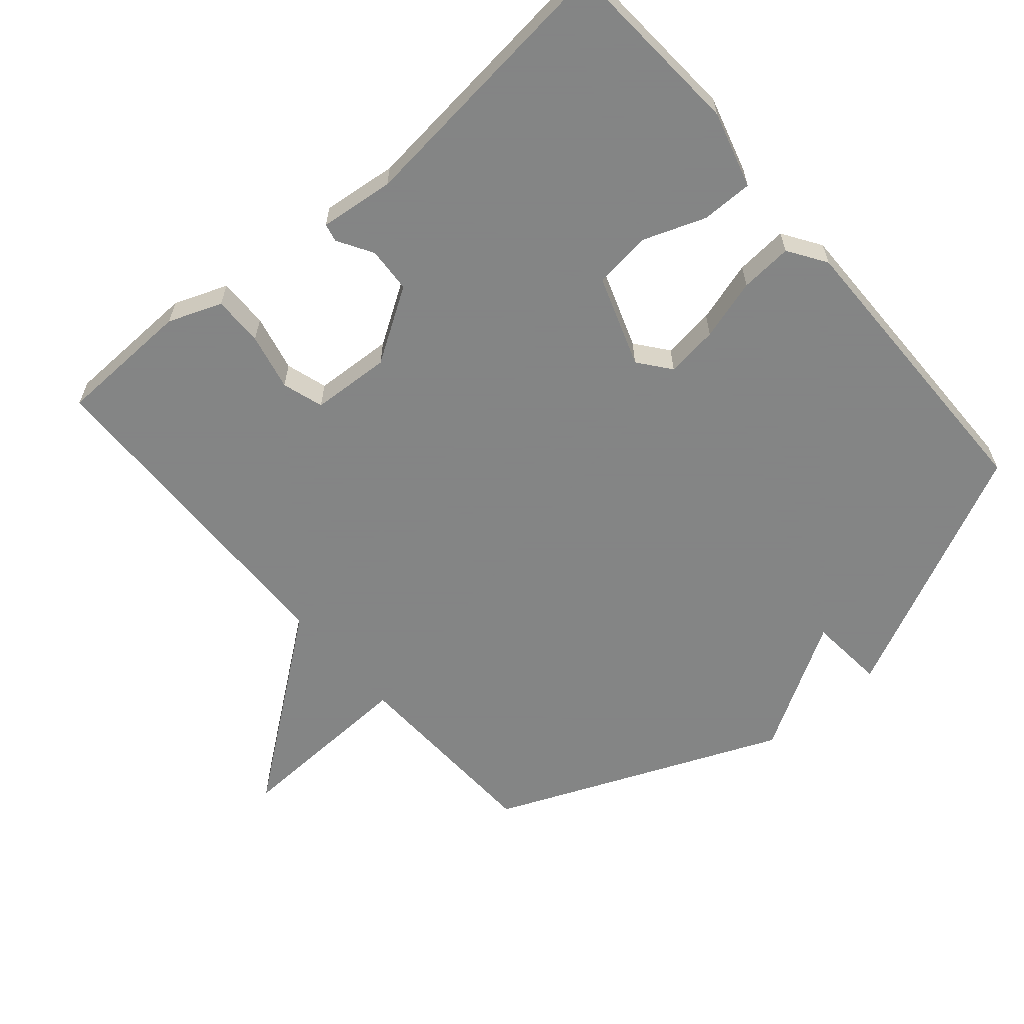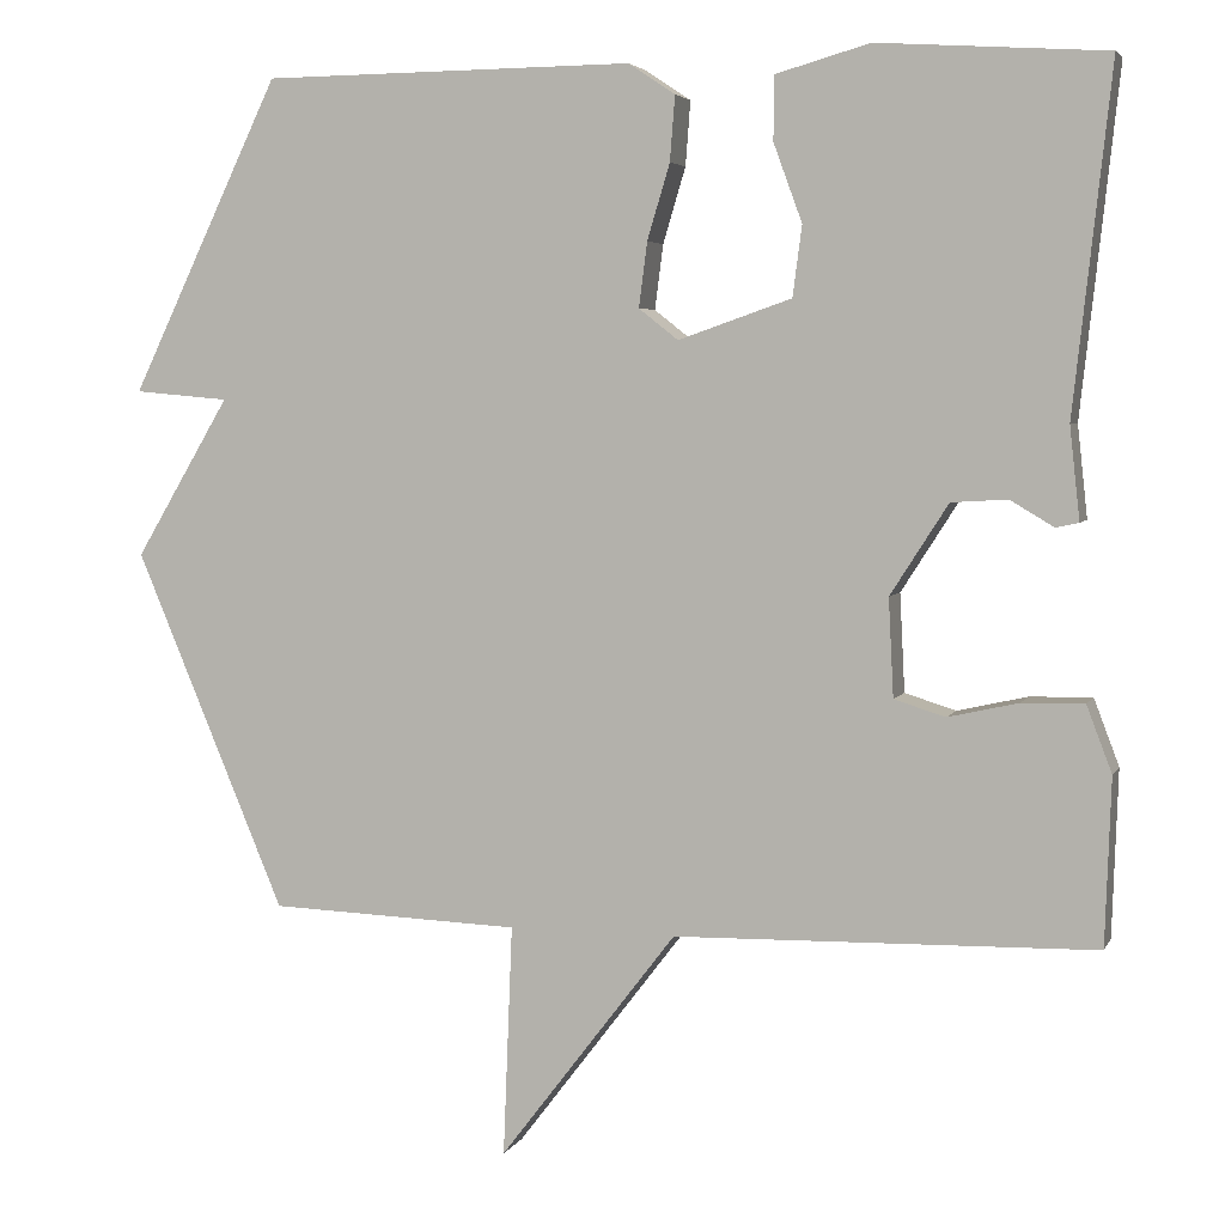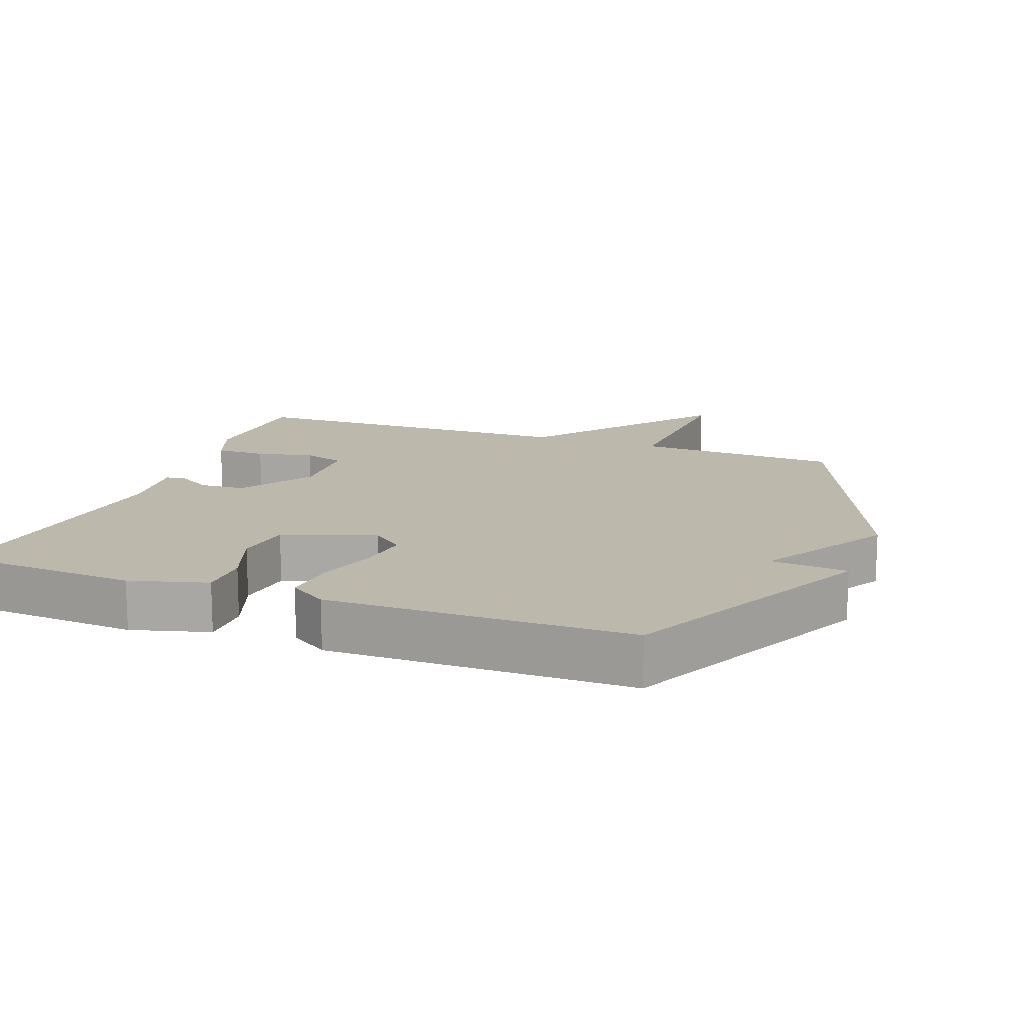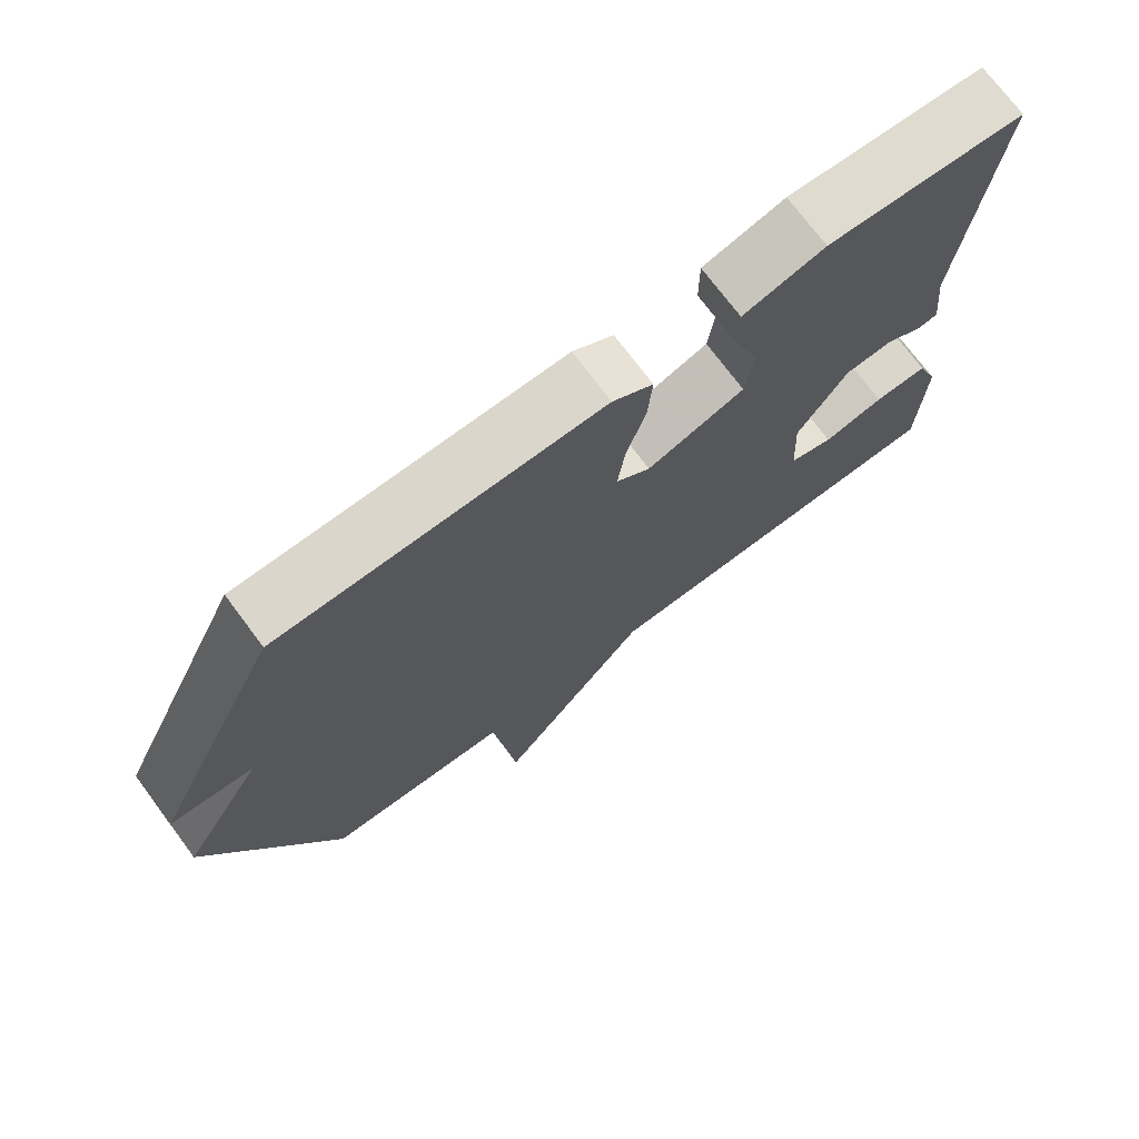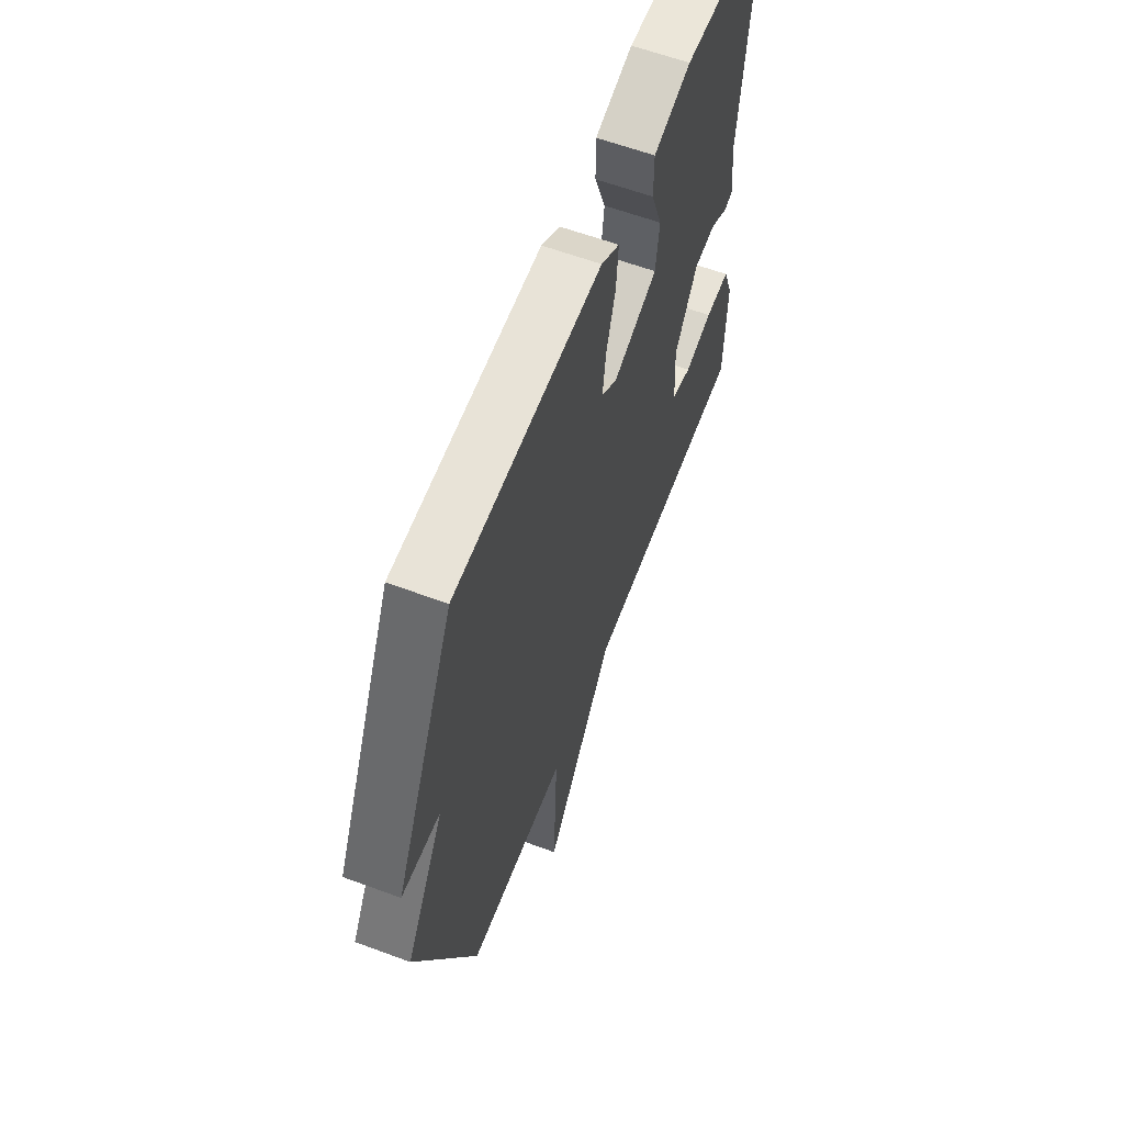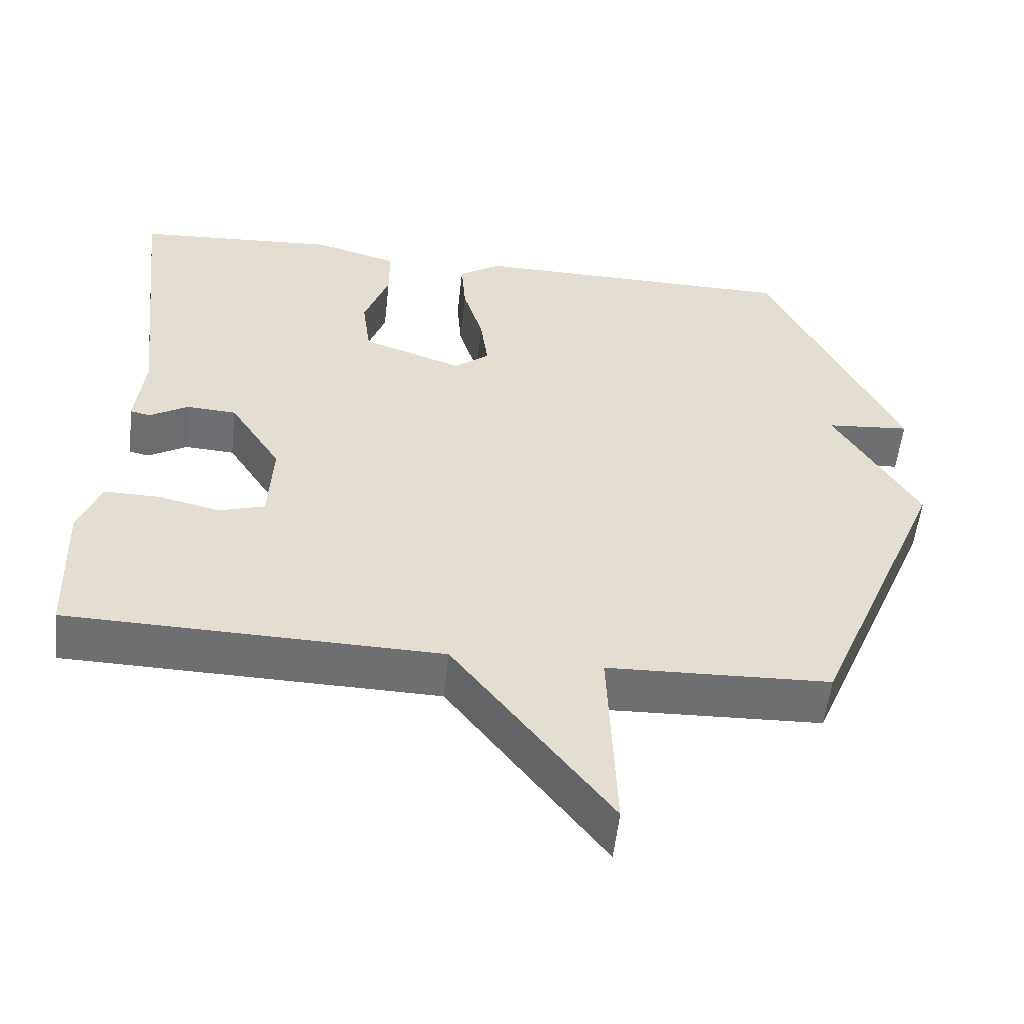
<metadata>
{"format":"obj","ext":"obj","renderer":"f3d","projection":"perspective","resolution":1024,"background":"white","views":[{"elev":-61.6,"azim":-49.5,"up":"+Y"},{"elev":4.4,"azim":-163.7,"up":"+Z"},{"elev":14.7,"azim":20.6,"up":"+Y"},{"elev":73.1,"azim":143.3,"up":"+Z"},{"elev":61.0,"azim":110.7,"up":"+Z"},{"elev":-54.7,"azim":-6.3,"up":"+Z"}]}
</metadata>
<code>
v 0.5 0.07 -0.5
v 0.201 0.07 -0.511
v 0.212 0.07 -0.786
v 0.001 0.07 -0.511
v -0.5 0.07 -0.5
v -0.507 0.07 -0.301
v -0.477 0.07 -0.222
v -0.403 0.07 -0.223
v -0.319 0.07 -0.242
v -0.258 0.07 -0.223
v -0.252 0.07 -0.106
v -0.321 0.07 0.002
v -0.388 0.07 0.006
v -0.44 0.07 -0.025
v -0.467 0.07 -0.019
v -0.455 0.07 0.091
v -0.5 0.07 0.5
v -0.228 0.07 0.518
v -0.115 0.07 0.486
v -0.115 0.07 0.41
v -0.149 0.07 0.317
v -0.138 0.07 0.233
v -0.003 0.07 0.186
v 0.044 0.07 0.223
v 0.034 0.07 0.3
v 0.007 0.07 0.39
v 0.001 0.07 0.467
v 0.057 0.07 0.504
v 0.5 0.07 0.5
v 0.679 0.07 0.127
v 0.566 0.07 0.117
v 0.679 0.07 -0.073
v 0.5 0 -0.5
v 0.201 0 -0.511
v 0.212 0 -0.786
v 0.001 0 -0.511
v -0.5 0 -0.5
v -0.507 0 -0.301
v -0.477 0 -0.222
v -0.403 0 -0.223
v -0.319 0 -0.242
v -0.258 0 -0.223
v -0.252 0 -0.106
v -0.321 0 0.002
v -0.388 0 0.006
v -0.44 0 -0.025
v -0.467 0 -0.019
v -0.455 0 0.091
v -0.5 0 0.5
v -0.228 0 0.518
v -0.115 0 0.486
v -0.115 0 0.41
v -0.149 0 0.317
v -0.138 0 0.233
v -0.003 0 0.186
v 0.044 0 0.223
v 0.034 0 0.3
v 0.007 0 0.39
v 0.001 0 0.467
v 0.057 0 0.504
v 0.5 0 0.5
v 0.679 0 0.127
v 0.566 0 0.117
v 0.679 0 -0.073
f 31 32 1 2
f 29 30 31
f 28 29 31
f 27 28 31
f 26 27 31
f 25 26 31
f 24 25 31 2
f 2 3 4
f 24 2 4
f 23 24 4
f 22 23 4
f 19 20 21
f 18 19 21
f 17 18 21
f 16 17 21
f 16 21 22
f 15 16 22
f 14 15 22
f 13 14 22
f 12 13 22
f 11 12 22
f 10 11 22 4
f 7 8 9
f 6 7 9
f 5 6 9
f 4 5 9
f 4 9 10
f 34 33 64 63
f 63 62 61
f 63 61 60
f 63 60 59
f 63 59 58
f 63 58 57
f 34 63 57 56
f 36 35 34
f 36 34 56
f 36 56 55
f 36 55 54
f 53 52 51
f 53 51 50
f 53 50 49
f 53 49 48
f 54 53 48
f 54 48 47
f 54 47 46
f 54 46 45
f 54 45 44
f 54 44 43
f 36 54 43 42
f 41 40 39
f 41 39 38
f 41 38 37
f 41 37 36
f 42 41 36
f 1 33 34 2
f 2 34 35 3
f 3 35 36 4
f 4 36 37 5
f 5 37 38 6
f 6 38 39 7
f 7 39 40 8
f 8 40 41 9
f 9 41 42 10
f 10 42 43 11
f 11 43 44 12
f 12 44 45 13
f 13 45 46 14
f 14 46 47 15
f 15 47 48 16
f 16 48 49 17
f 17 49 50 18
f 18 50 51 19
f 19 51 52 20
f 20 52 53 21
f 21 53 54 22
f 22 54 55 23
f 23 55 56 24
f 24 56 57 25
f 25 57 58 26
f 26 58 59 27
f 27 59 60 28
f 28 60 61 29
f 29 61 62 30
f 30 62 63 31
f 31 63 64 32
f 32 64 33 1

</code>
